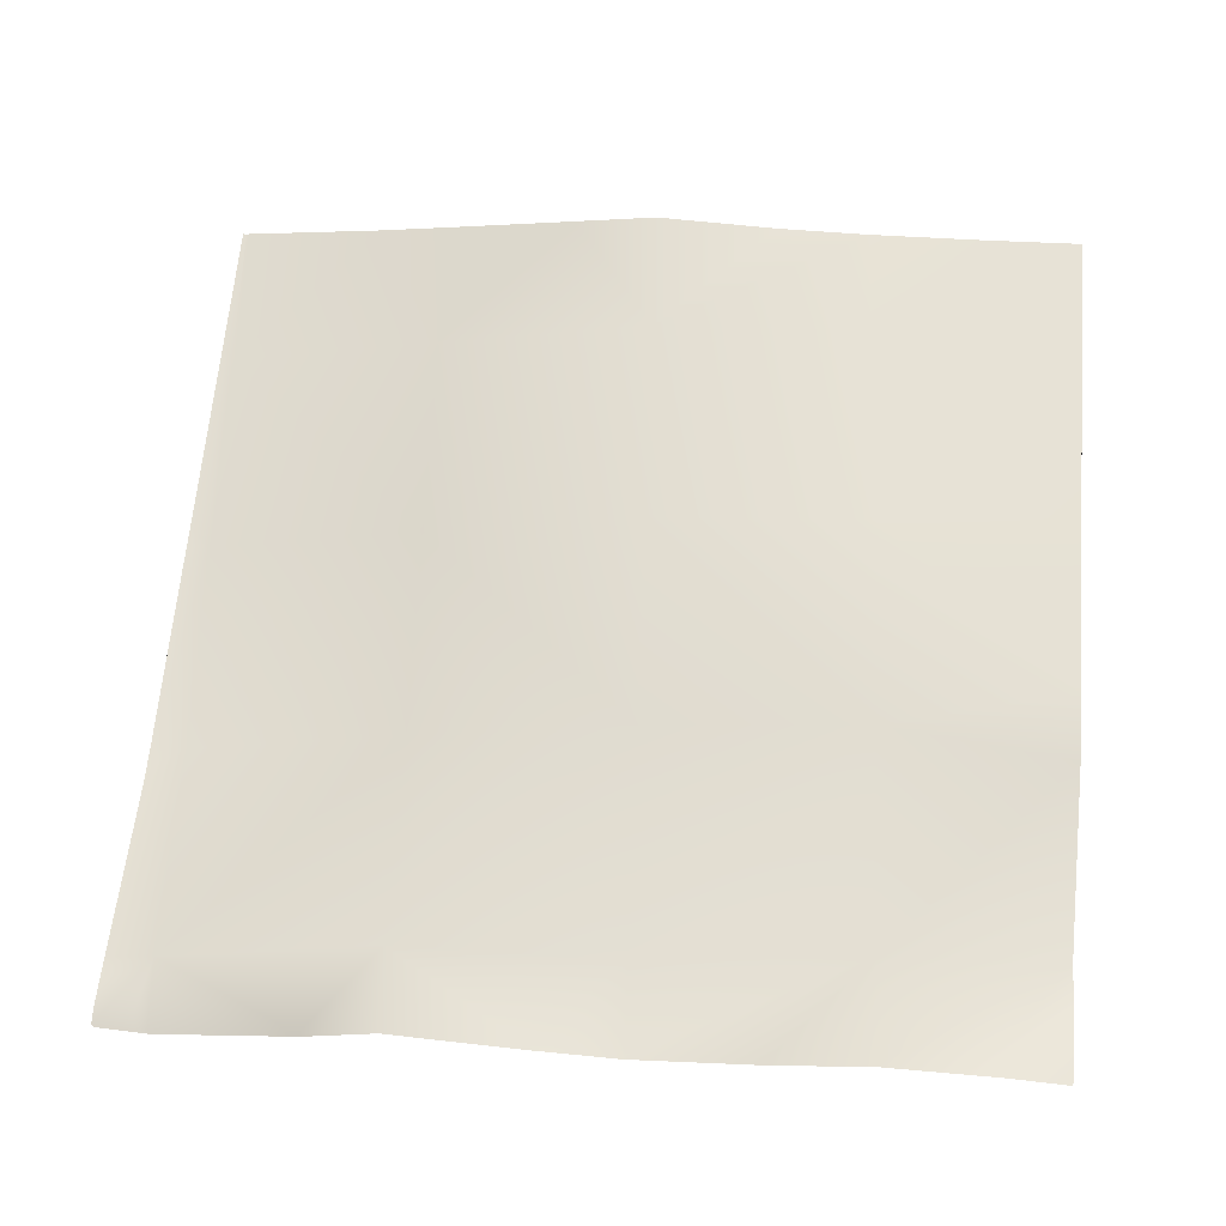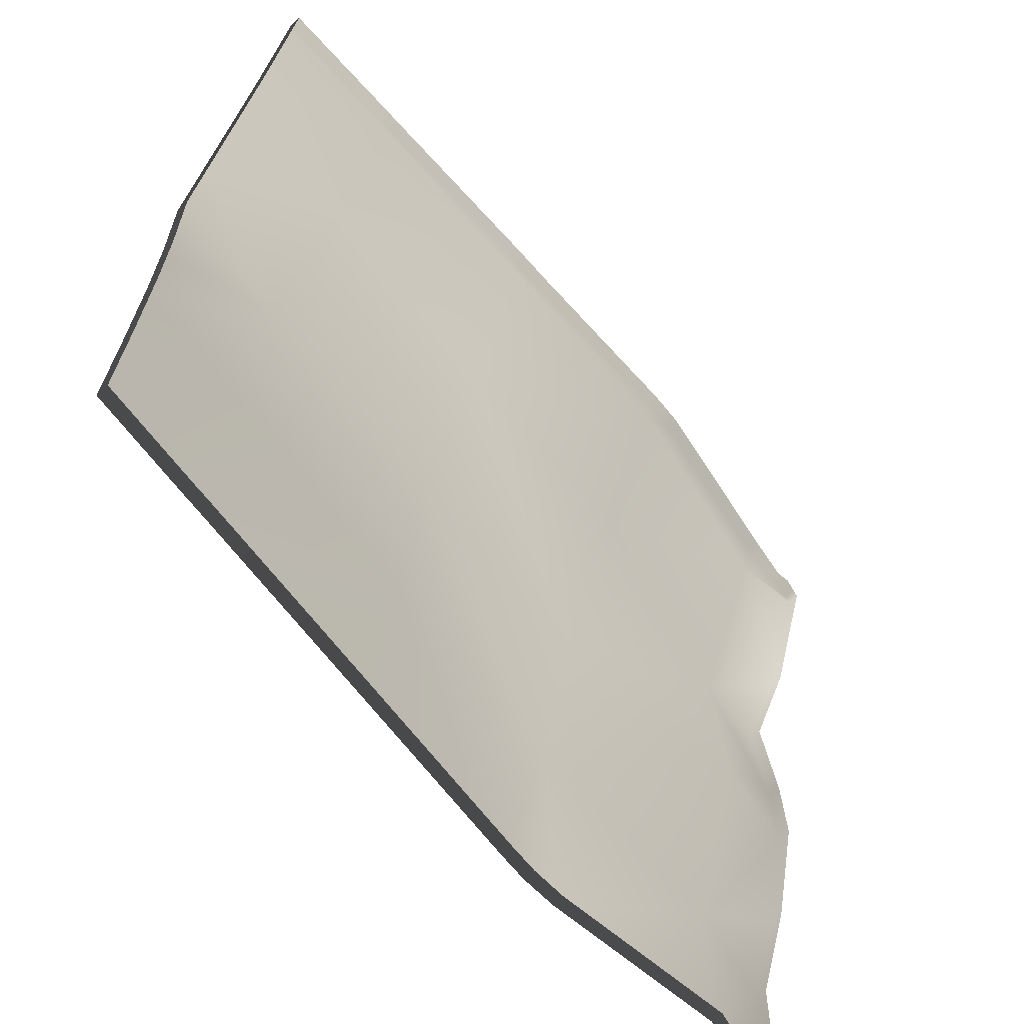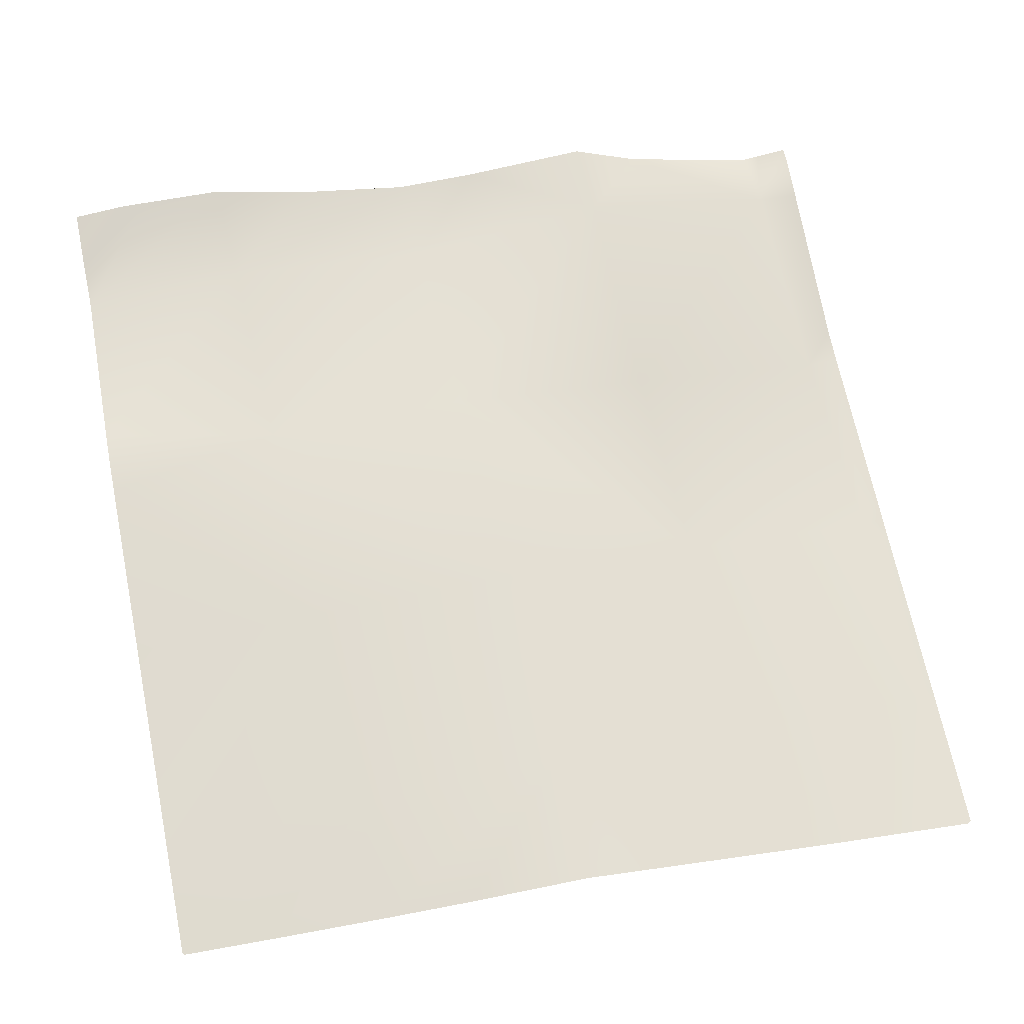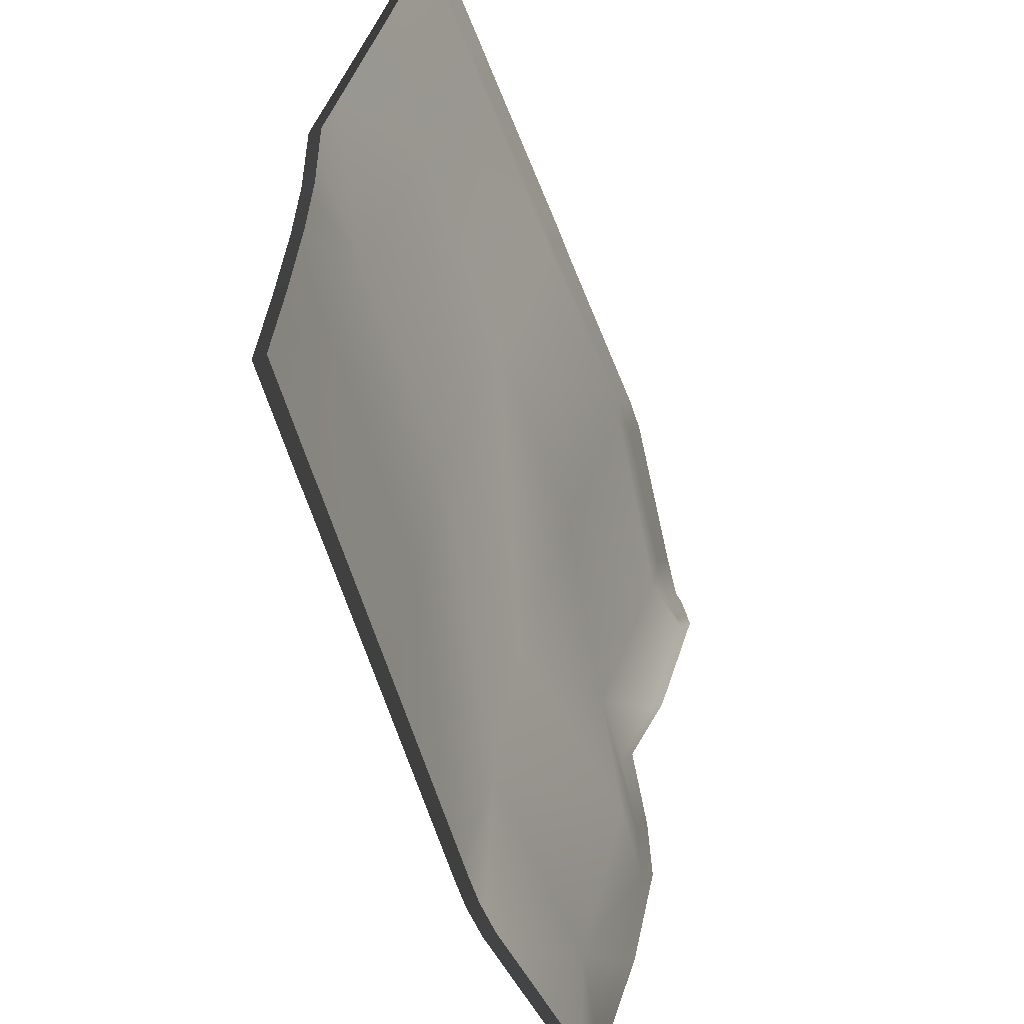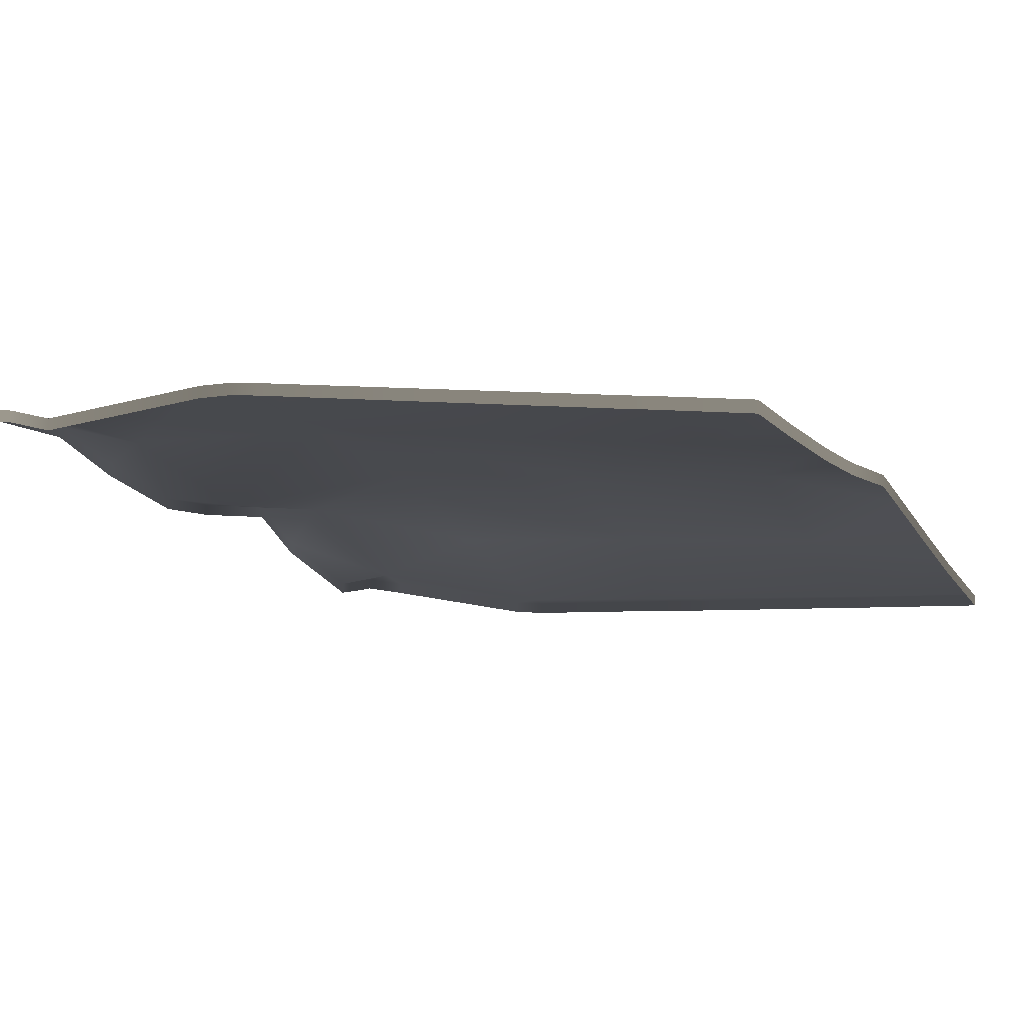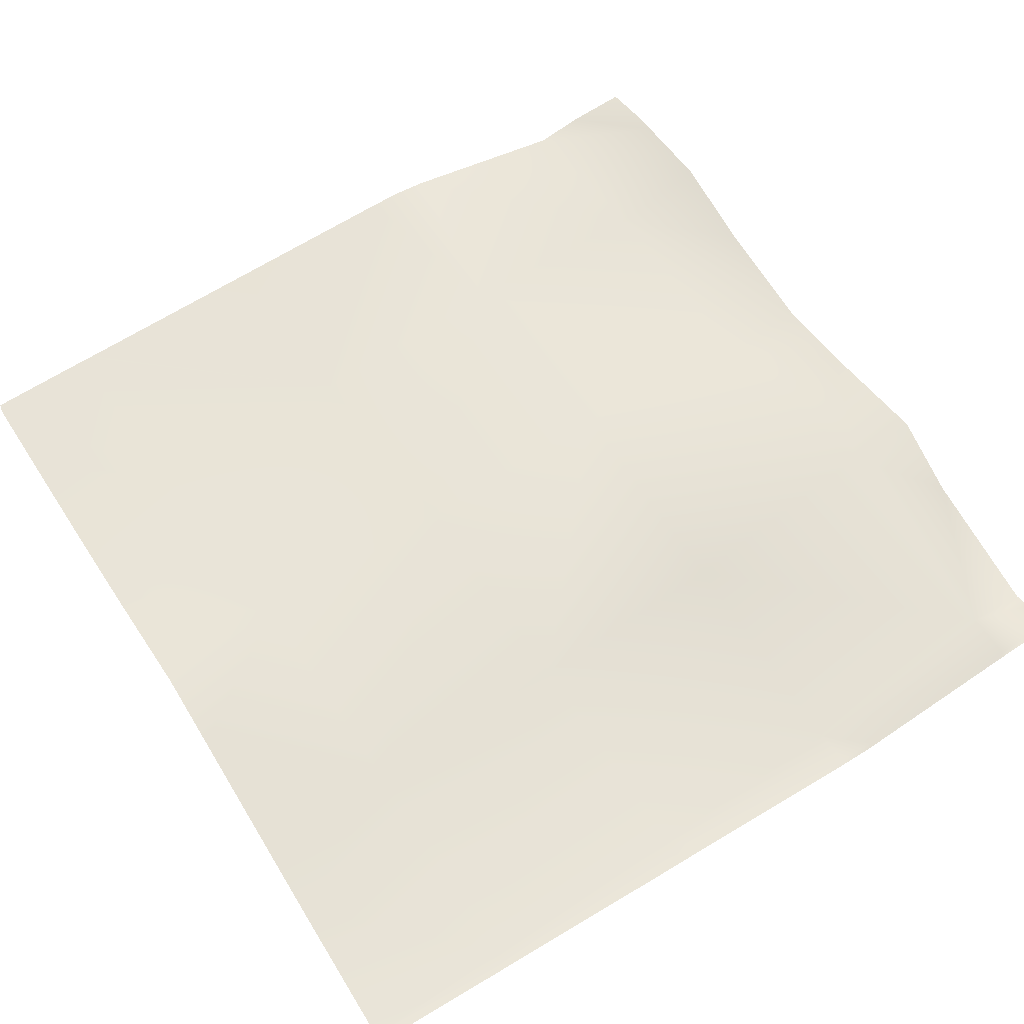
<metadata>
{"format":"obj","ext":"obj","renderer":"f3d","projection":"perspective","resolution":1024,"background":"white","views":[{"elev":66.5,"azim":95.3,"up":"+Y"},{"elev":-65.2,"azim":-47.3,"up":"+Z"},{"elev":66.2,"azim":-101.3,"up":"+Y"},{"elev":-59.2,"azim":-67.7,"up":"+Z"},{"elev":-6.8,"azim":-155.5,"up":"+Y"},{"elev":53.5,"azim":-32.5,"up":"+Y"}]}
</metadata>
<code>
v 20 -0.259 -8
v 20.54 -0.2731 -7.049
v 20.49 -0.2068 -8
v 20 -0.289 -7.602
v 20 -0.2937 -7.539
v 20.54 -0.2026 -8
v 21.54 -0.1834 -7.102
v 21.49 -0.1036 -8
v 20 -0.3227 -7.02
v 20.6 -0.2913 -6.052
v 20 -0.3326 -6.589
v 22.35 -0.0139 -8
v 21.59 -0.2429 -6.104
v 20 -0.4085 -5.638
v 20.65 -0.5244 -5.054
v 20 -0.3186 -6.02
v 20 -0.6279 -4.687
v 20.7 -0.7483 -4.057
v 20 -0.5527 -5.02
v 21.65 -0.4765 -5.107
v 20.7 -0.7535 -4
v 20.65 -0.7549 -4
v 21.7 -0.7321 -4.109
v 21.6 -0.7433 -4
v 20 -0.7599 -4.017
v 20 -0.7596 -4.02
v 20 -0.7617 -4
v 22.54 -0.09417 -7.155
v 23.49 -0.09744 -8
v 22.66 -0.004074 -8
v 23.54 -0.1027 -7.208
v 24 -0.006289 -8
v 23.71 -0.04428 -8
v 24 0.02091 -7.742
v 22.5 -0.001767 -8
v 23.59 -0.3075 -6.21
v 24 0.01098 -7.233
v 24 0.01895 -7.641
v 24 -0.1326 -6.791
v 22.59 -0.1935 -6.158
v 23.64 -0.2184 -5.213
v 24 -0.251 -6.232
v 24 -0.2422 -5.84
v 22.64 -0.4379 -5.16
v 22.69 -0.716 -4.162
v 24 -0.1906 -5.232
v 24 -0.3733 -4.889
v 23.69 -0.5287 -4.215
v 22.7 -0.7258 -4
v 21.82 -0.7373 -4
v 24 -0.5398 -4
v 23.93 -0.5305 -4
v 24 -0.561 -4.15
v 24 -0.5726 -4.231
v 23.7 -0.5669 -4
v 22.87 -0.7143 -4
v 21.7 -0.7405 -4
v 20 -0.3162 -8
v 20.49 -0.264 -8
v 20 -0.3461 -7.602
v 20 -0.3508 -7.539
v 20.54 -0.2597 -8
v 21.49 -0.1607 -8
v 20 -0.3798 -7.02
v 20 -0.3897 -6.589
v 22.35 -0.07101 -8
v 20 -0.4657 -5.638
v 20 -0.3757 -6.02
v 20 -0.685 -4.687
v 20 -0.6098 -5.02
v 20.7 -0.8106 -4
v 20.65 -0.812 -4
v 21.6 -0.8004 -4
v 20 -0.817 -4.017
v 20 -0.8167 -4.02
v 20 -0.8188 -4
v 22.66 -0.06118 -8
v 23.49 -0.1545 -8
v 23.71 -0.1014 -8
v 24 -0.0634 -8
v 24 -0.0362 -7.742
v 22.5 -0.05887 -8
v 24 -0.03816 -7.641
v 24 -0.04613 -7.233
v 24 -0.1897 -6.791
v 24 -0.3081 -6.232
v 24 -0.2994 -5.84
v 24 -0.2477 -5.232
v 24 -0.4304 -4.889
v 22.7 -0.783 -4
v 21.82 -0.7944 -4
v 24 -0.5969 -4
v 23.93 -0.5876 -4
v 24 -0.6181 -4.15
v 24 -0.6297 -4.231
v 23.7 -0.624 -4
v 22.87 -0.7714 -4
v 21.7 -0.7976 -4
f 1 2 3
f 1 4 2
f 4 5 2
f 6 7 8
f 9 2 5
f 3 7 6
f 3 2 7
f 9 10 2
f 9 11 10
f 12 8 7
f 13 7 2
f 10 14 15
f 10 16 14
f 11 16 10
f 13 10 15
f 15 17 18
f 15 19 17
f 19 15 14
f 20 15 18
f 13 2 10
f 21 18 22
f 21 23 18
f 21 24 23
f 25 18 26
f 25 22 18
f 25 27 22
f 26 18 17
f 15 20 13
f 28 7 13
f 29 30 31
f 32 33 34
f 12 28 35
f 12 7 28
f 31 28 36
f 30 28 31
f 30 35 28
f 37 29 31
f 37 38 29
f 38 33 29
f 38 34 33
f 37 31 39
f 13 40 28
f 36 40 41
f 28 40 36
f 42 31 36
f 42 39 31
f 42 36 43
f 44 20 45
f 20 44 40
f 46 41 47
f 41 43 36
f 41 46 43
f 40 44 41
f 41 44 48
f 13 20 40
f 49 23 50
f 49 45 23
f 23 45 20
f 51 48 52
f 51 53 48
f 53 54 48
f 48 47 41
f 48 54 47
f 44 45 48
f 55 45 56
f 55 48 45
f 57 50 23
f 55 52 48
f 56 45 49
f 57 23 24
f 23 20 18
f 1 3 58
f 59 58 3
f 4 1 60
f 58 60 1
f 5 4 61
f 60 61 4
f 6 8 62
f 63 62 8
f 9 5 64
f 61 64 5
f 3 6 59
f 62 59 6
f 11 9 65
f 64 65 9
f 8 12 63
f 66 63 12
f 14 16 67
f 68 67 16
f 16 11 68
f 65 68 11
f 17 19 69
f 70 69 19
f 19 14 70
f 67 70 14
f 21 22 71
f 72 71 22
f 24 21 73
f 71 73 21
f 25 26 74
f 75 74 26
f 22 27 72
f 76 72 27
f 27 25 76
f 74 76 25
f 26 17 75
f 69 75 17
f 30 29 77
f 78 77 29
f 33 32 79
f 80 79 32
f 32 34 80
f 81 80 34
f 12 35 66
f 82 66 35
f 35 30 82
f 77 82 30
f 38 37 83
f 84 83 37
f 29 33 78
f 79 78 33
f 34 38 81
f 83 81 38
f 37 39 84
f 85 84 39
f 39 42 85
f 86 85 42
f 42 43 86
f 87 86 43
f 46 47 88
f 89 88 47
f 43 46 87
f 88 87 46
f 49 50 90
f 91 90 50
f 51 52 92
f 93 92 52
f 53 51 94
f 92 94 51
f 54 53 95
f 94 95 53
f 47 54 89
f 95 89 54
f 55 56 96
f 97 96 56
f 50 57 91
f 98 91 57
f 52 55 93
f 96 93 55
f 56 49 97
f 90 97 49
f 57 24 98
f 73 98 24

</code>
